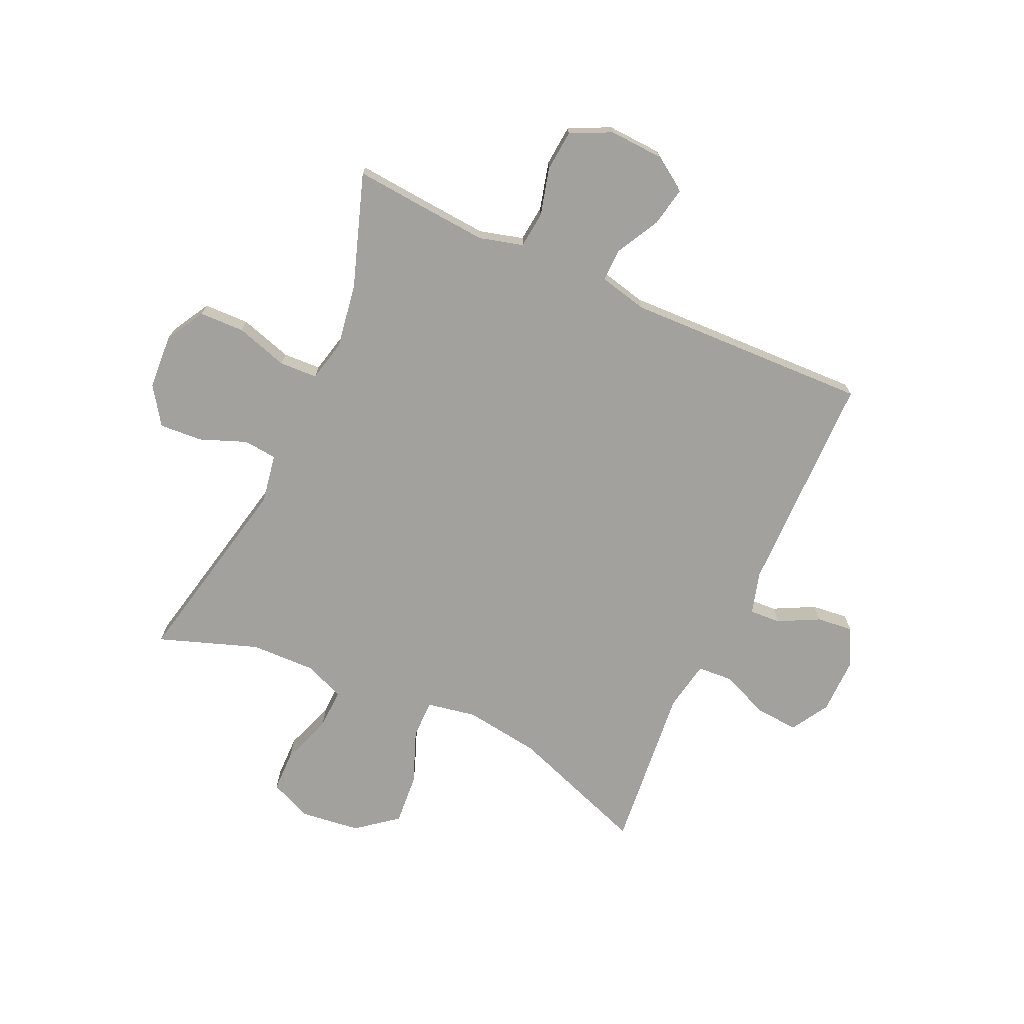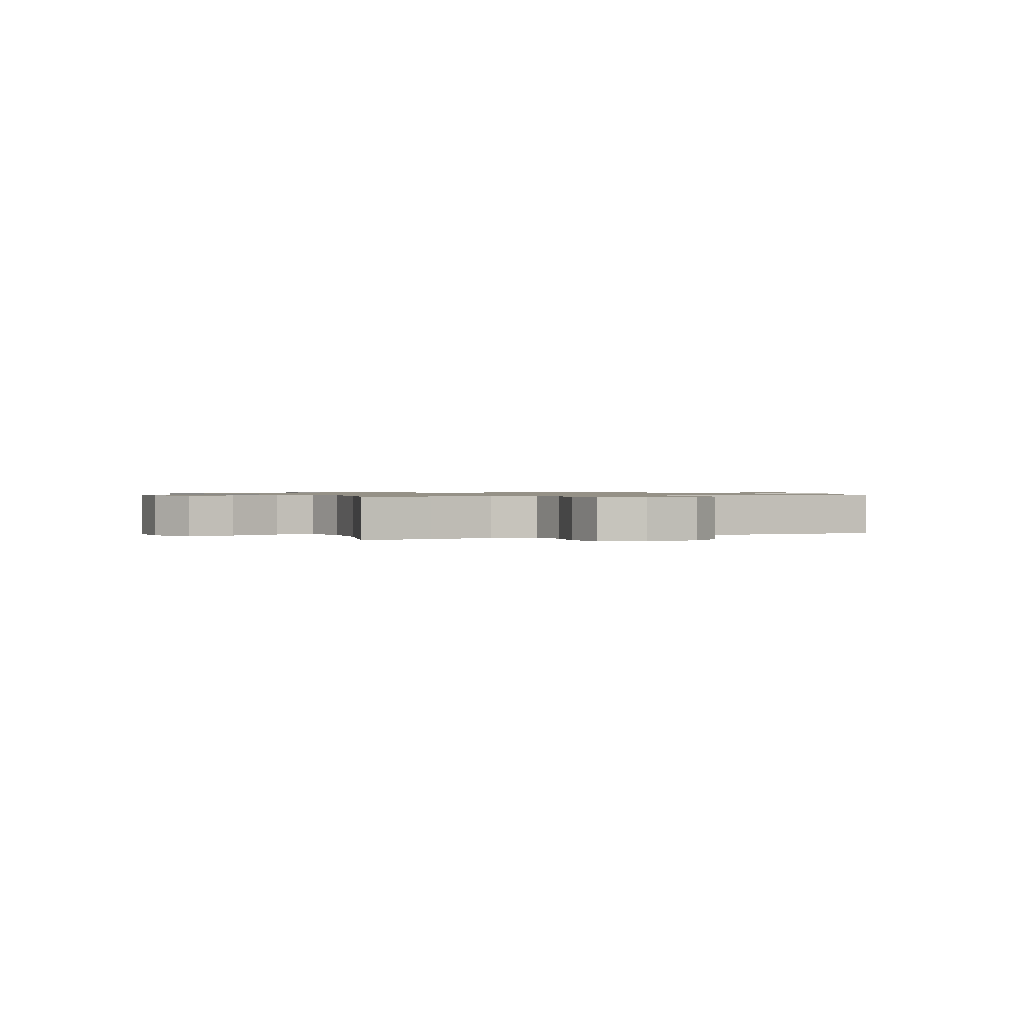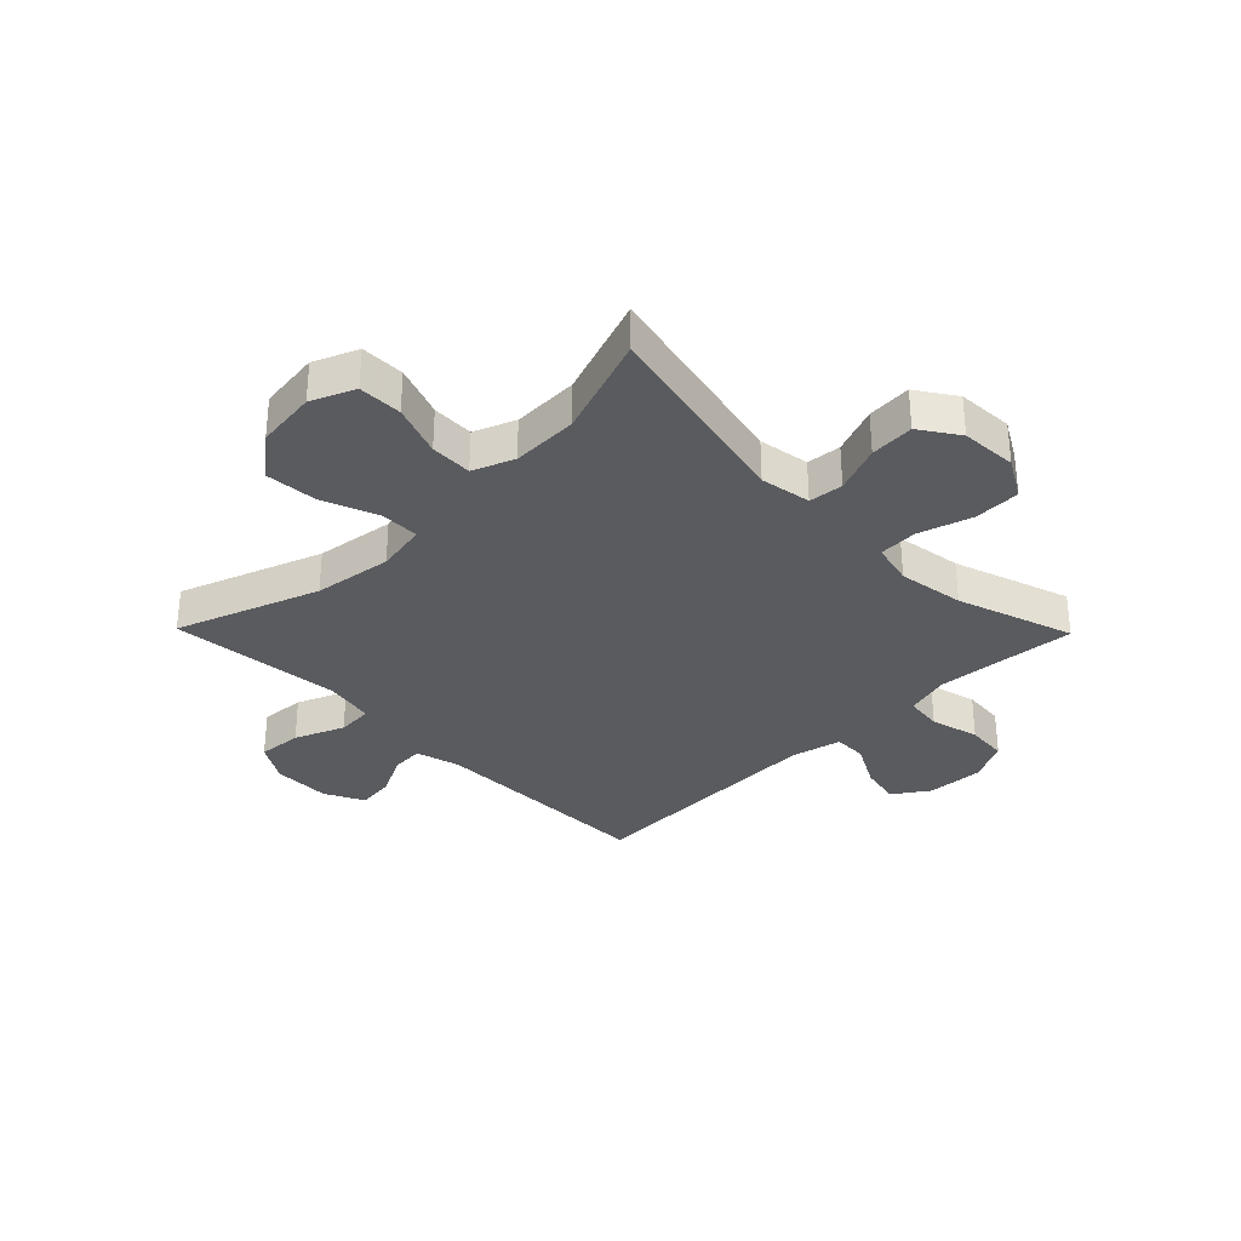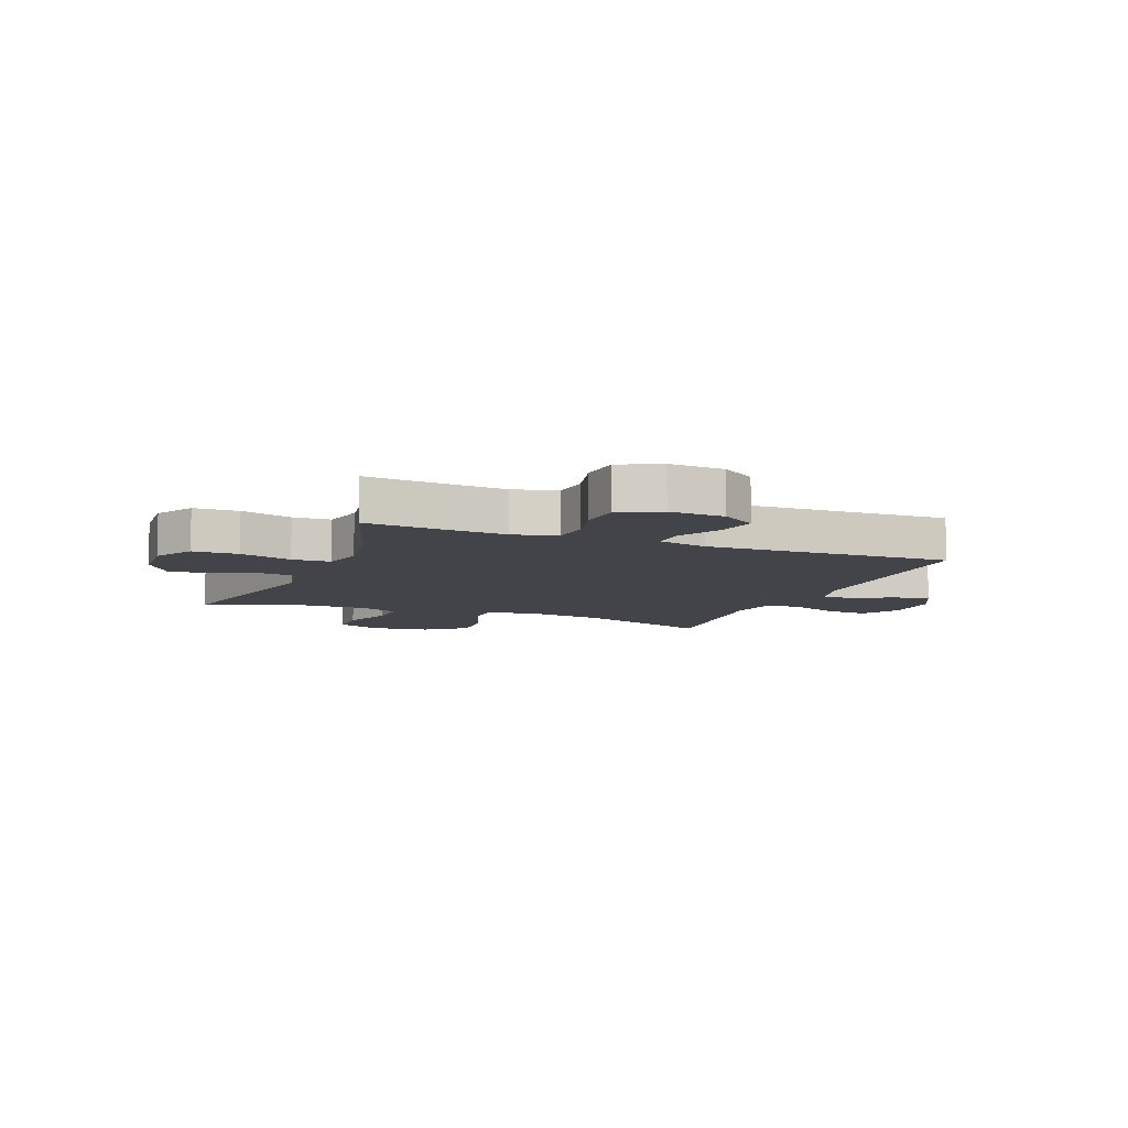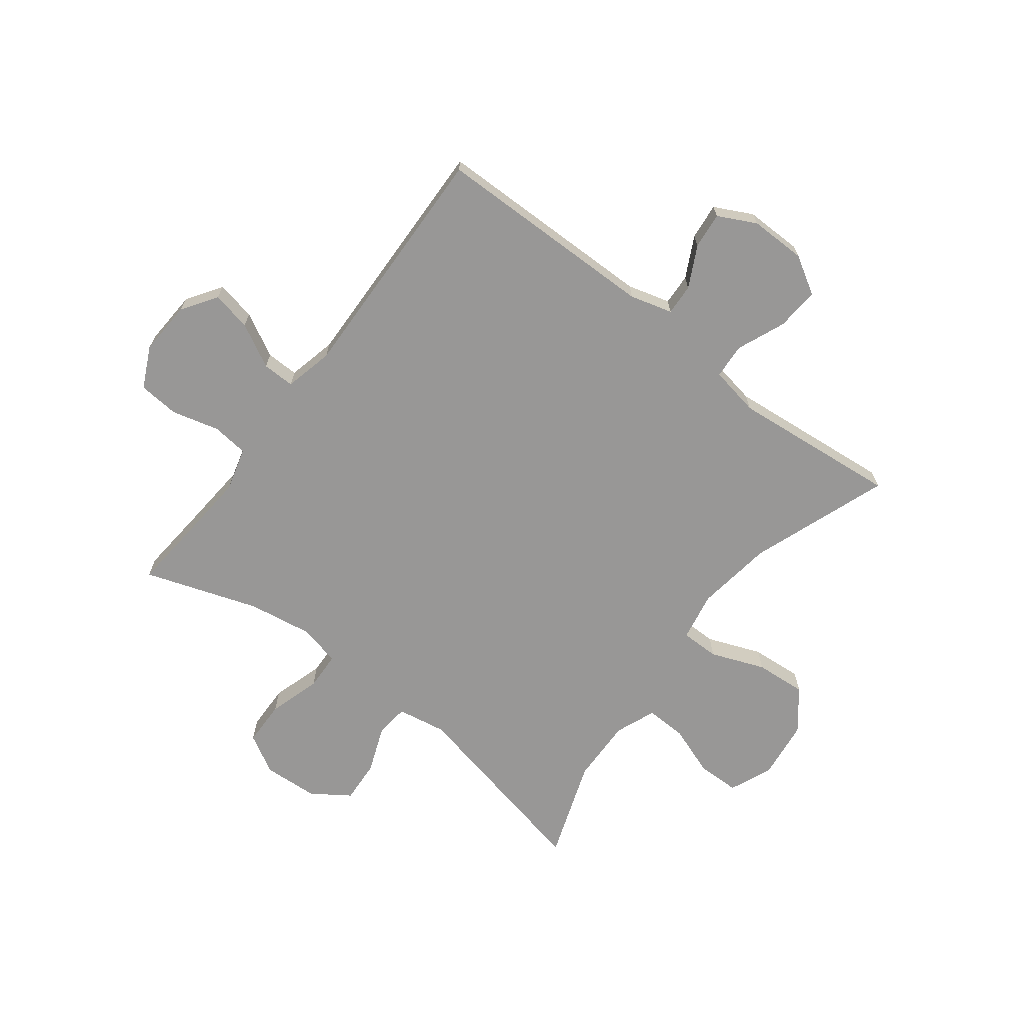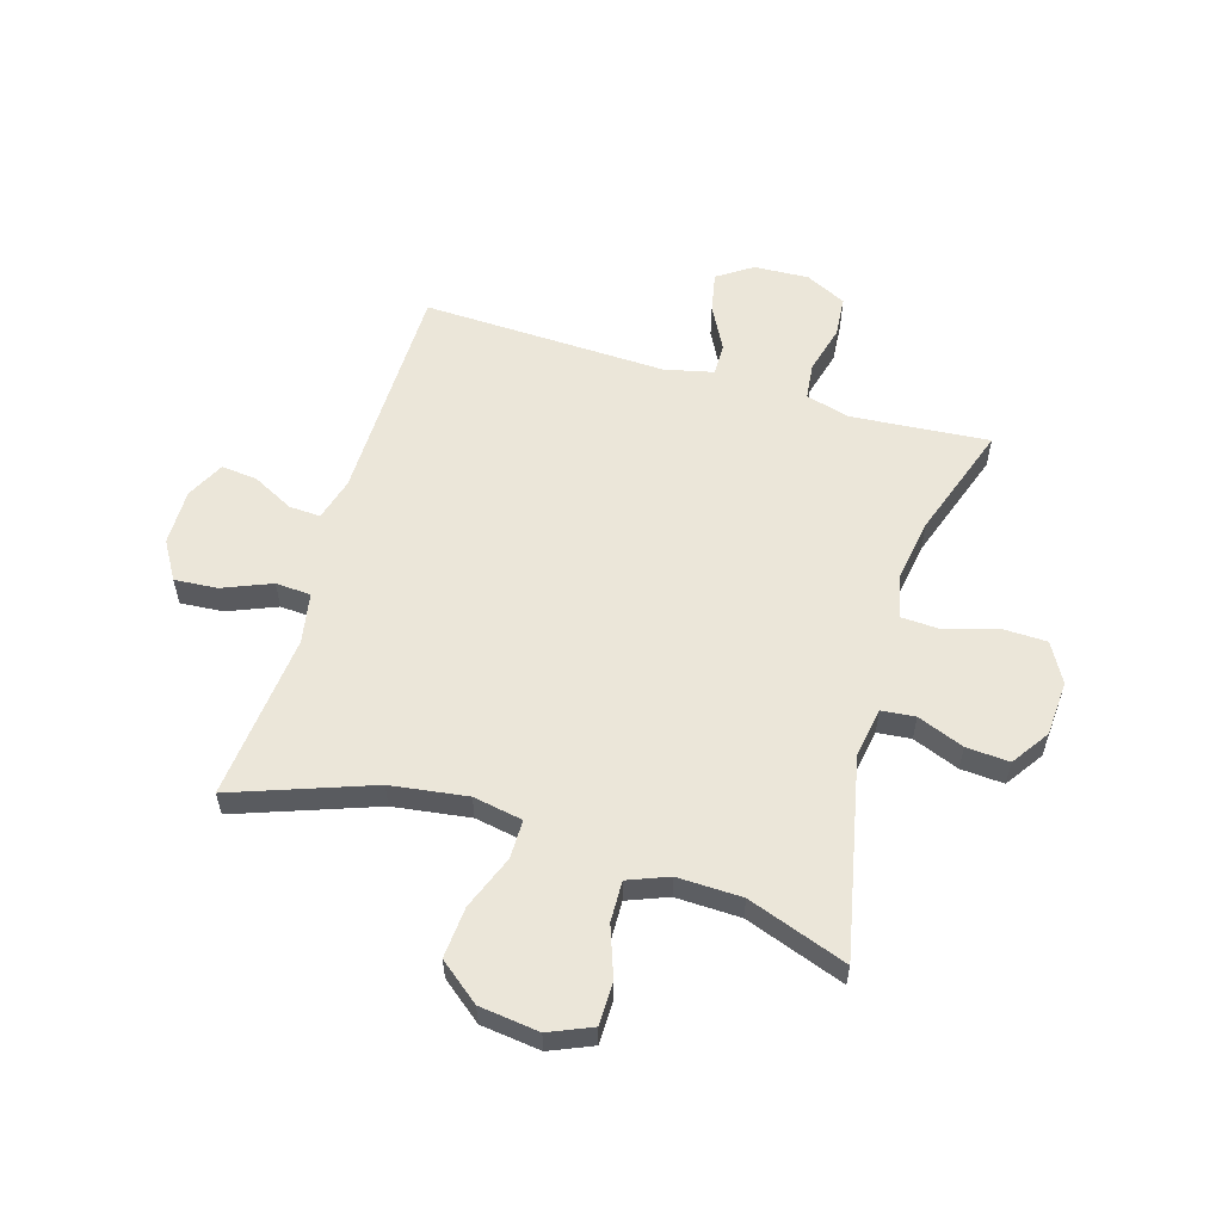
<metadata>
{"format":"obj","ext":"obj","renderer":"f3d","projection":"perspective","resolution":1024,"background":"white","views":[{"elev":-72.1,"azim":-24.5,"up":"+Y"},{"elev":0.9,"azim":-27.0,"up":"+Y"},{"elev":-32.7,"azim":-135.6,"up":"+Y"},{"elev":-8.5,"azim":-21.8,"up":"+Y"},{"elev":-68.3,"azim":52.5,"up":"+Y"},{"elev":57.5,"azim":-163.3,"up":"+Y"}]}
</metadata>
<code>
v -0.5 0.07 -0.5
v -0.426 0.07 -0.152
v -0.441 0.07 -0.065
v -0.5 0.07 -0.059
v -0.582 0.07 -0.091
v -0.658 0.07 -0.096
v -0.703 0.07 -0.03
v -0.709 0.07 0.067
v -0.67 0.07 0.136
v -0.59 0.07 0.138
v -0.498 0.07 0.11
v -0.431 0.07 0.113
v -0.414 0.07 0.186
v -0.432 0.07 0.3
v -0.5 0.07 0.5
v -0.372 0.07 0.489
v -0.257 0.07 0.48
v -0.18 0.07 0.501
v -0.173 0.07 0.565
v -0.195 0.07 0.649
v -0.189 0.07 0.721
v -0.117 0.07 0.756
v -0.021 0.07 0.751
v 0.04 0.07 0.71
v 0.026 0.07 0.64
v -0.015 0.07 0.563
v -0.016 0.07 0.506
v 0.07 0.07 0.486
v 0.5 0.07 0.5
v 0.505 0.07 0.106
v 0.526 0.07 0.031
v 0.581 0.07 0.034
v 0.653 0.07 0.071
v 0.717 0.07 0.078
v 0.751 0.07 0.011
v 0.75 0.07 -0.088
v 0.71 0.07 -0.155
v 0.634 0.07 -0.149
v 0.549 0.07 -0.114
v 0.487 0.07 -0.118
v 0.471 0.07 -0.206
v 0.5 0.07 -0.5
v 0.256 0.07 -0.412
v 0.121 0.07 -0.393
v 0.034 0.07 -0.409
v 0.034 0.07 -0.477
v 0.071 0.07 -0.572
v 0.078 0.07 -0.662
v 0.007 0.07 -0.718
v -0.098 0.07 -0.731
v -0.173 0.07 -0.699
v -0.174 0.07 -0.624
v -0.142 0.07 -0.535
v -0.14 0.07 -0.463
v -0.211 0.07 -0.435
v -0.325 0.07 -0.438
v -0.5 0 -0.5
v -0.426 0 -0.152
v -0.441 0 -0.065
v -0.5 0 -0.059
v -0.582 0 -0.091
v -0.658 0 -0.096
v -0.703 0 -0.03
v -0.709 0 0.067
v -0.67 0 0.136
v -0.59 0 0.138
v -0.498 0 0.11
v -0.431 0 0.113
v -0.414 0 0.186
v -0.432 0 0.3
v -0.5 0 0.5
v -0.372 0 0.489
v -0.257 0 0.48
v -0.18 0 0.501
v -0.173 0 0.565
v -0.195 0 0.649
v -0.189 0 0.721
v -0.117 0 0.756
v -0.021 0 0.751
v 0.04 0 0.71
v 0.026 0 0.64
v -0.015 0 0.563
v -0.016 0 0.506
v 0.07 0 0.486
v 0.5 0 0.5
v 0.505 0 0.106
v 0.526 0 0.031
v 0.581 0 0.034
v 0.653 0 0.071
v 0.717 0 0.078
v 0.751 0 0.011
v 0.75 0 -0.088
v 0.71 0 -0.155
v 0.634 0 -0.149
v 0.549 0 -0.114
v 0.487 0 -0.118
v 0.471 0 -0.206
v 0.5 0 -0.5
v 0.256 0 -0.412
v 0.121 0 -0.393
v 0.034 0 -0.409
v 0.034 0 -0.477
v 0.071 0 -0.572
v 0.078 0 -0.662
v 0.007 0 -0.718
v -0.098 0 -0.731
v -0.173 0 -0.699
v -0.174 0 -0.624
v -0.142 0 -0.535
v -0.14 0 -0.463
v -0.211 0 -0.435
v -0.325 0 -0.438
f 50 51 52 53
f 50 53 54
f 49 50 54
f 46 47 48 49
f 45 46 49 54
f 41 42 43
f 40 41 43 44
f 36 37 38 39
f 36 39 40
f 35 36 40
f 32 33 34 35
f 31 32 35 40
f 30 31 40 44
f 28 29 30 44
f 23 24 25 26
f 23 26 27
f 22 23 27
f 19 20 21 22
f 18 19 22 27
f 17 18 27 28
f 14 15 16
f 13 14 16 17
f 12 13 17 28
f 8 9 10 11
f 8 11 12
f 7 8 12
f 4 5 6 7
f 3 4 7 12
f 2 3 12 28
f 56 1 2 28
f 45 54 55
f 45 55 56
f 28 44 45 56
f 109 108 107 106
f 110 109 106
f 110 106 105
f 105 104 103 102
f 110 105 102 101
f 99 98 97
f 100 99 97 96
f 95 94 93 92
f 96 95 92
f 96 92 91
f 91 90 89 88
f 96 91 88 87
f 100 96 87 86
f 100 86 85 84
f 82 81 80 79
f 83 82 79
f 83 79 78
f 78 77 76 75
f 83 78 75 74
f 84 83 74 73
f 72 71 70
f 73 72 70 69
f 84 73 69 68
f 67 66 65 64
f 68 67 64
f 68 64 63
f 63 62 61 60
f 68 63 60 59
f 84 68 59 58
f 84 58 57 112
f 111 110 101
f 112 111 101
f 112 101 100 84
f 1 57 58 2
f 2 58 59 3
f 3 59 60 4
f 4 60 61 5
f 5 61 62 6
f 6 62 63 7
f 7 63 64 8
f 8 64 65 9
f 9 65 66 10
f 10 66 67 11
f 11 67 68 12
f 12 68 69 13
f 13 69 70 14
f 14 70 71 15
f 15 71 72 16
f 16 72 73 17
f 17 73 74 18
f 18 74 75 19
f 19 75 76 20
f 20 76 77 21
f 21 77 78 22
f 22 78 79 23
f 23 79 80 24
f 24 80 81 25
f 25 81 82 26
f 26 82 83 27
f 27 83 84 28
f 28 84 85 29
f 29 85 86 30
f 30 86 87 31
f 31 87 88 32
f 32 88 89 33
f 33 89 90 34
f 34 90 91 35
f 35 91 92 36
f 36 92 93 37
f 37 93 94 38
f 38 94 95 39
f 39 95 96 40
f 40 96 97 41
f 41 97 98 42
f 42 98 99 43
f 43 99 100 44
f 44 100 101 45
f 45 101 102 46
f 46 102 103 47
f 47 103 104 48
f 48 104 105 49
f 49 105 106 50
f 50 106 107 51
f 51 107 108 52
f 52 108 109 53
f 53 109 110 54
f 54 110 111 55
f 55 111 112 56
f 56 112 57 1

</code>
